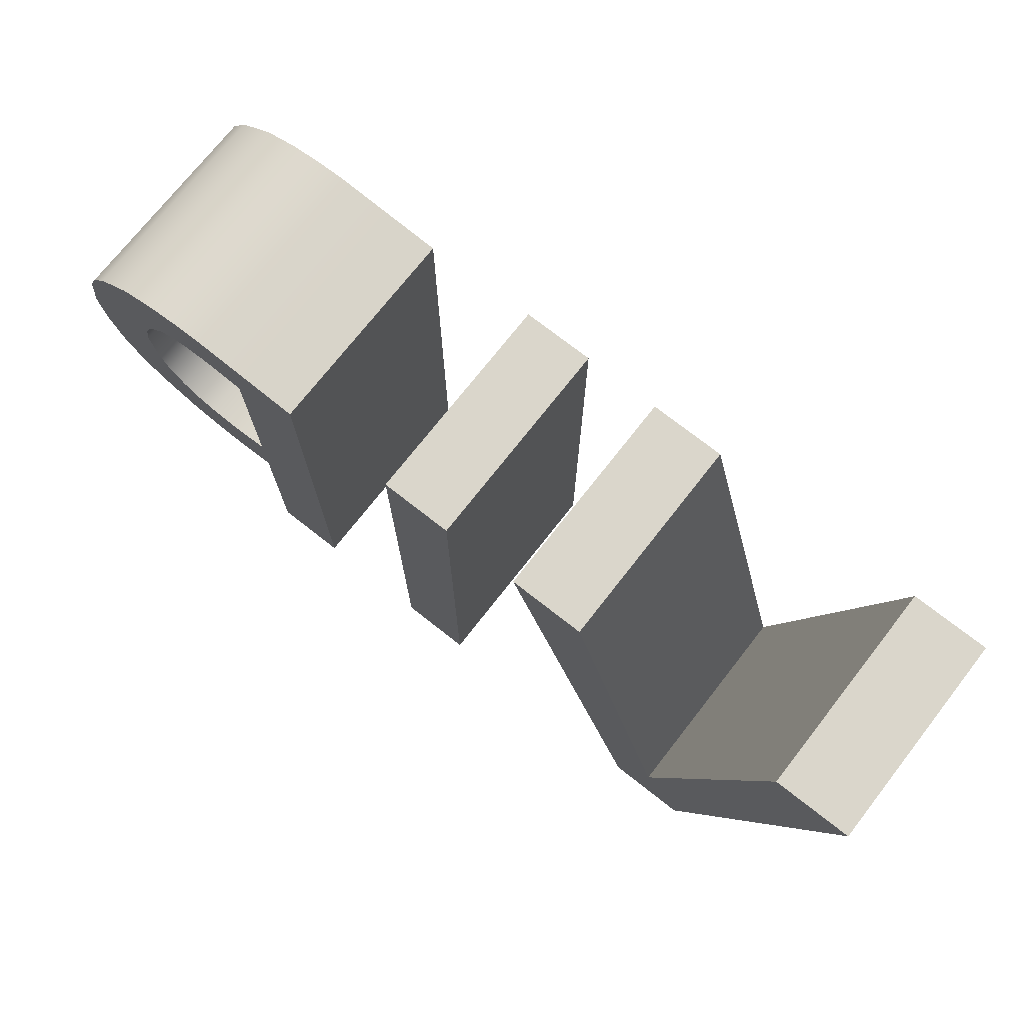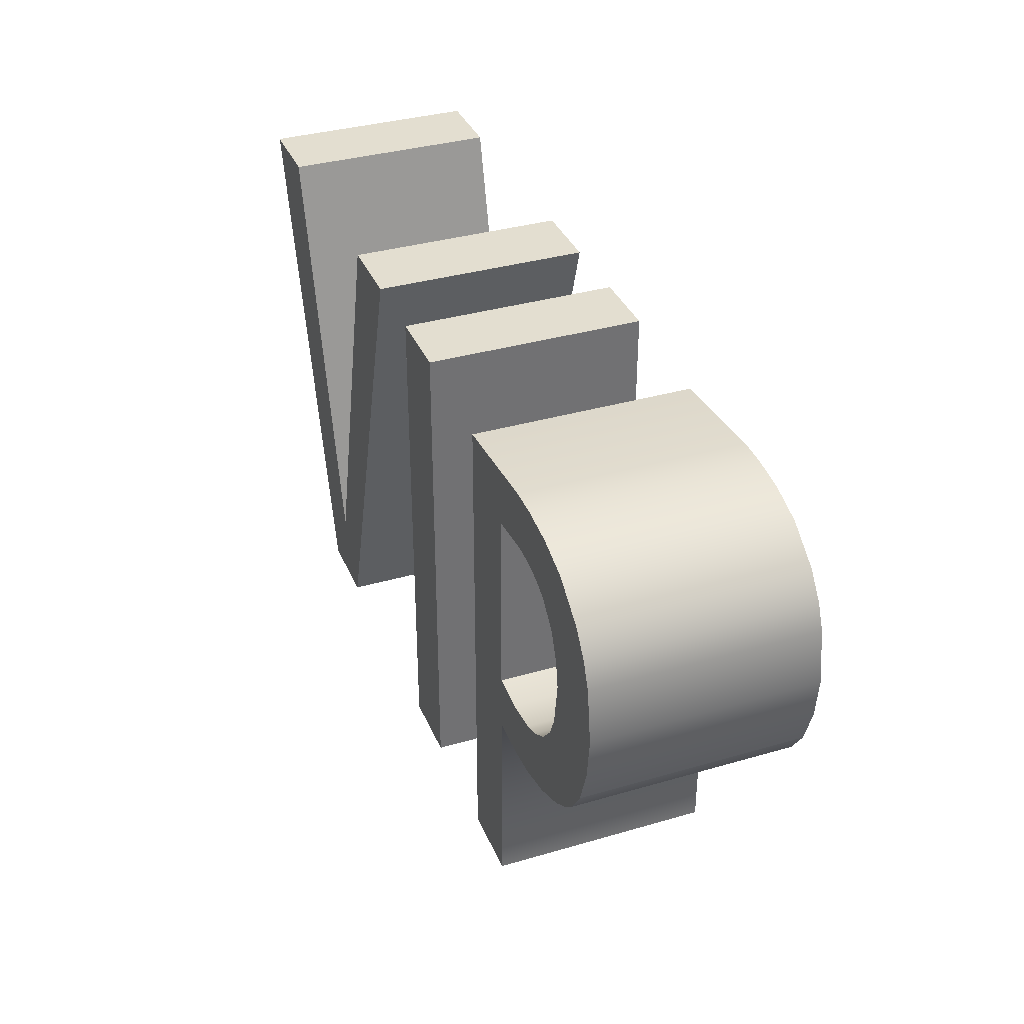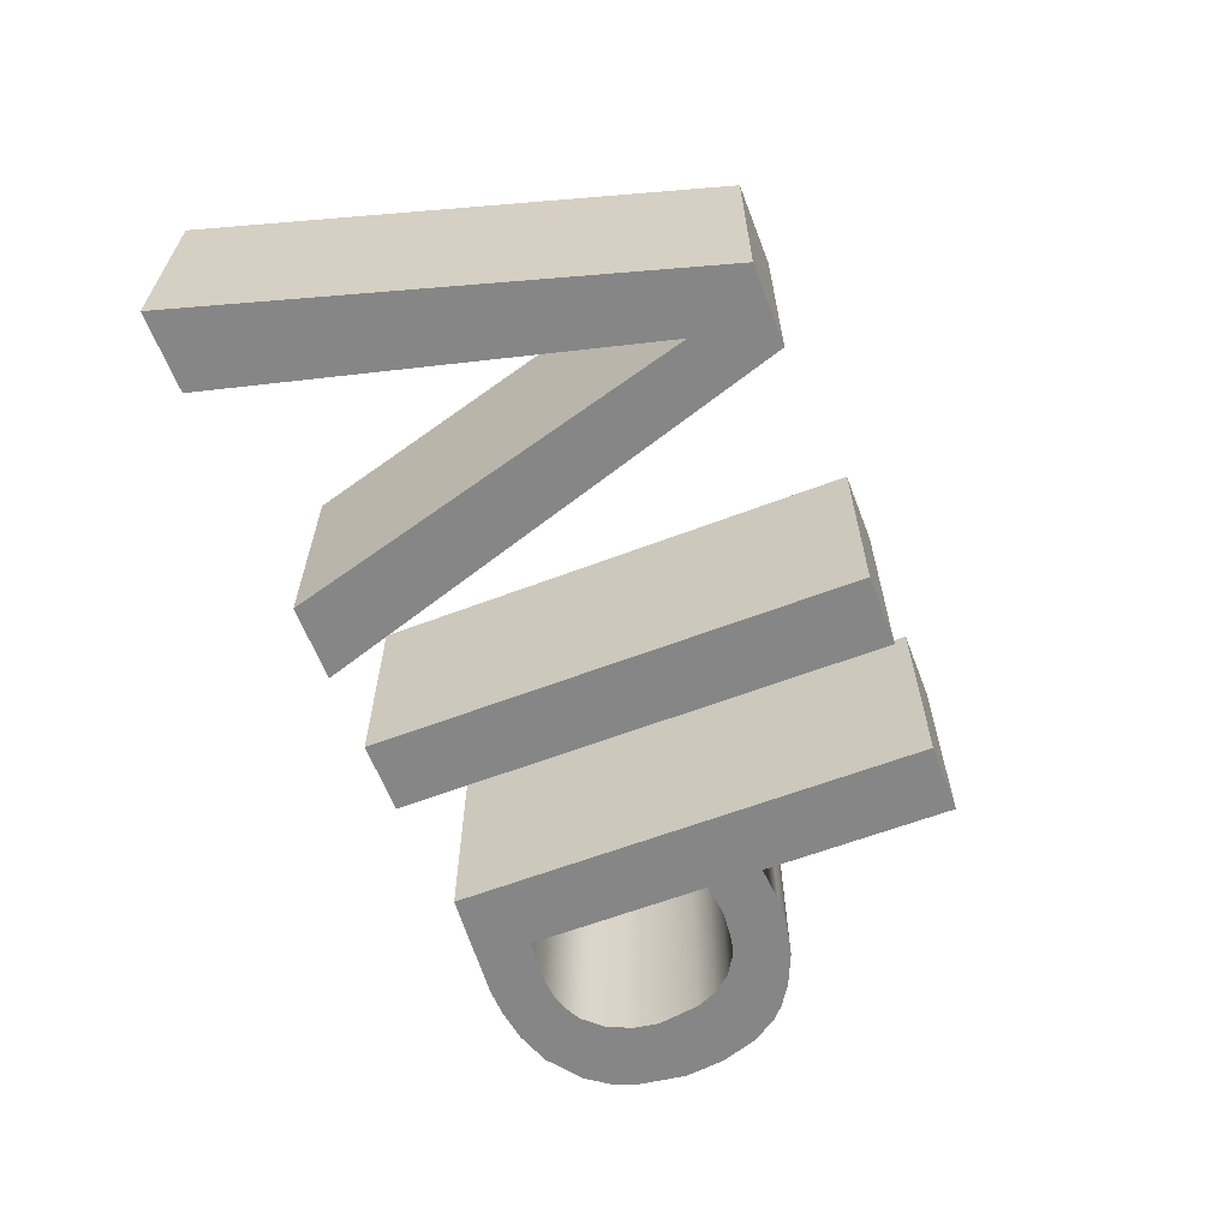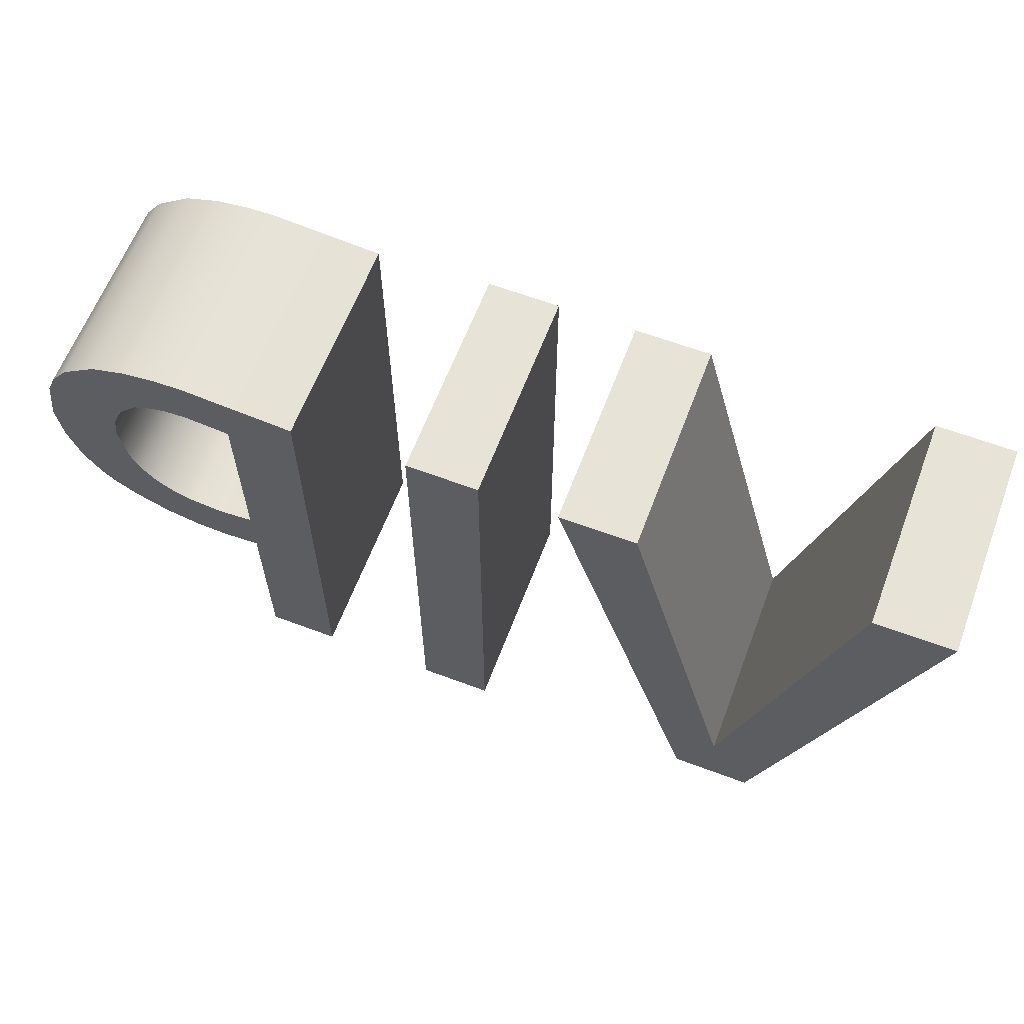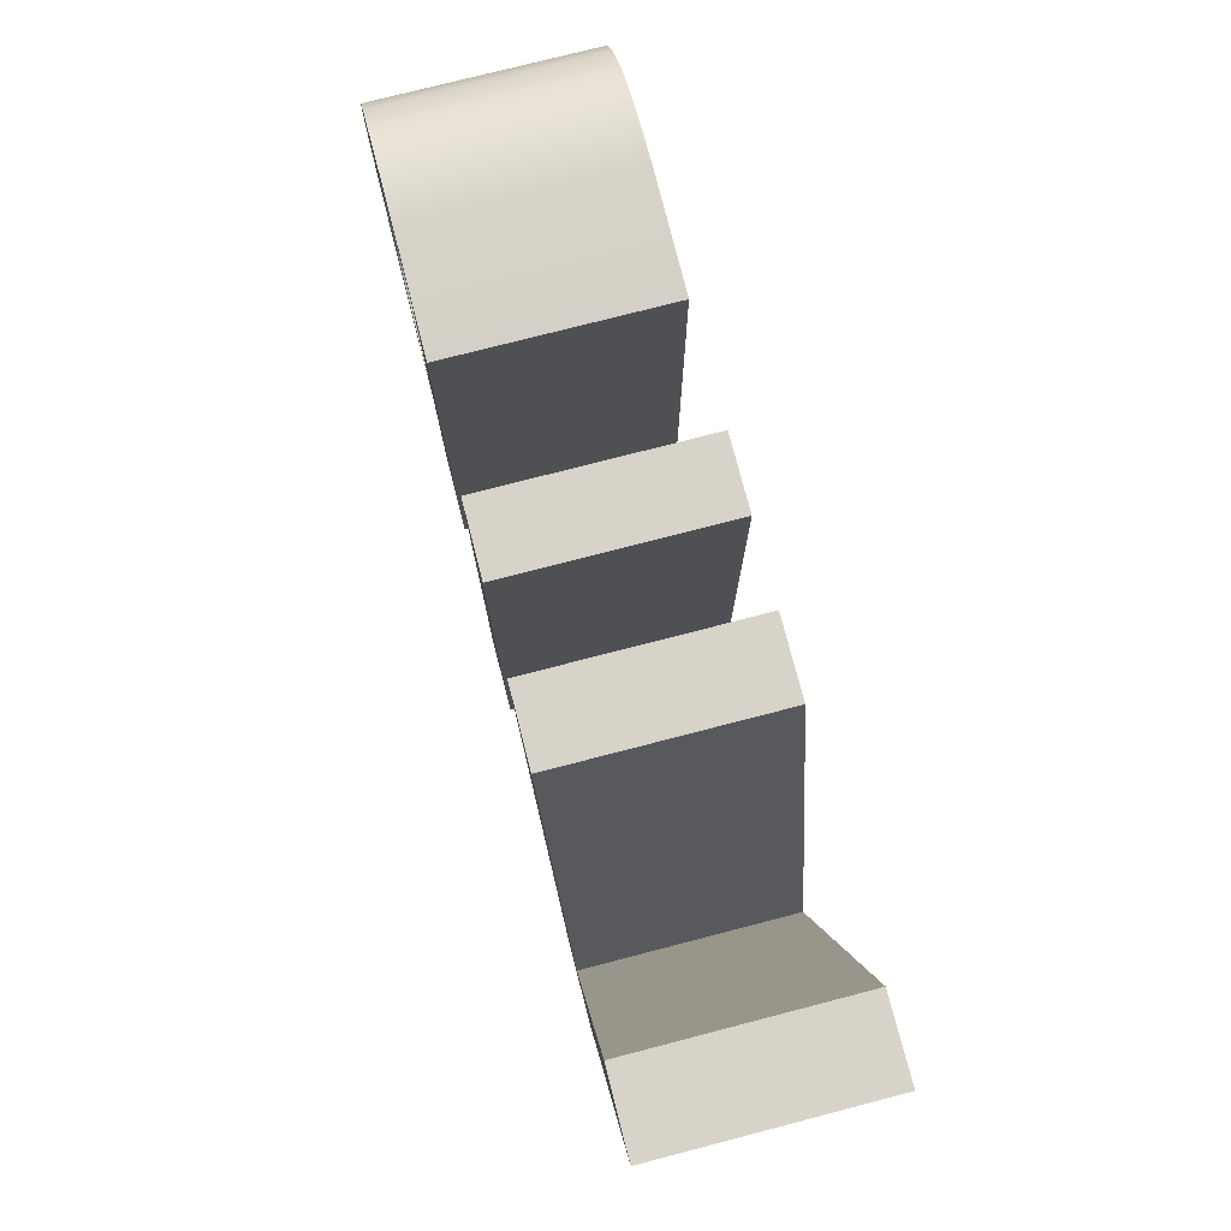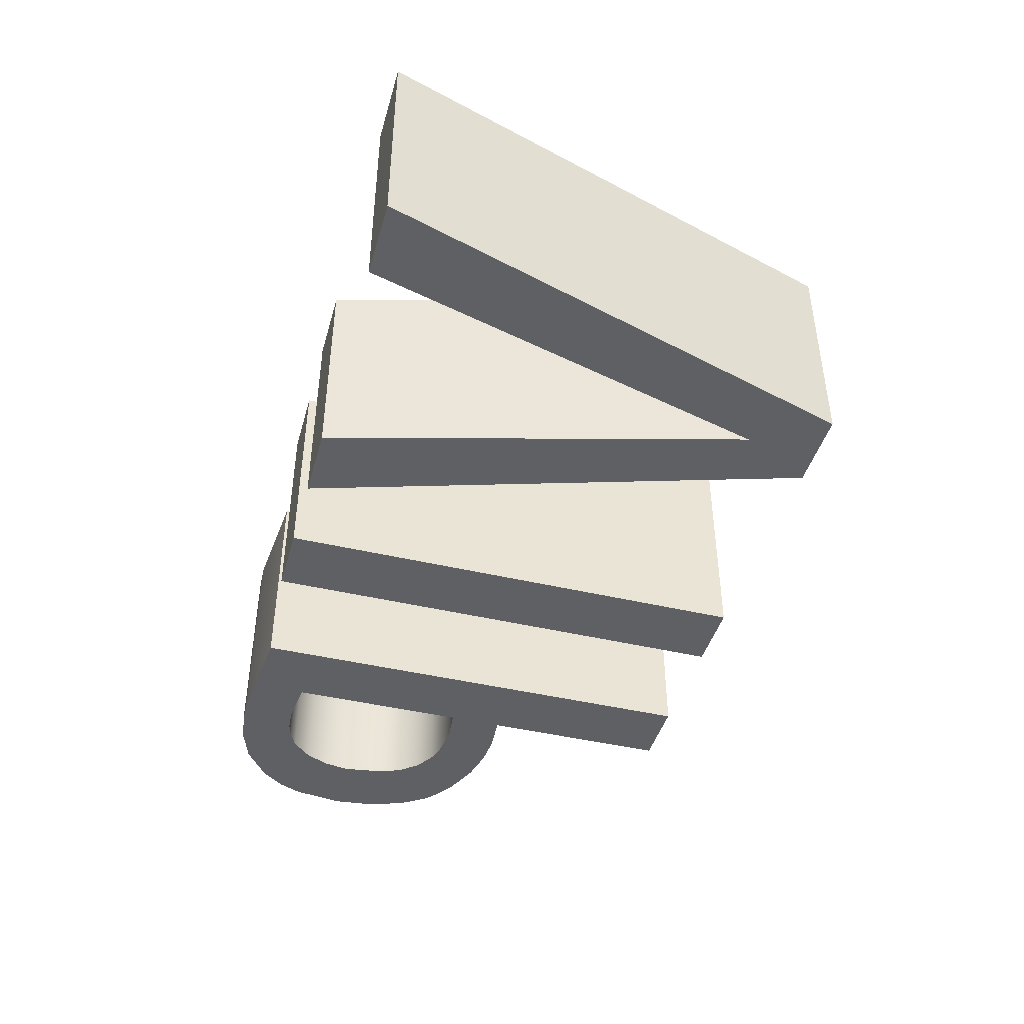
<metadata>
{"format":"obj","ext":"obj","renderer":"f3d","projection":"perspective","resolution":1024,"background":"white","views":[{"elev":73.7,"azim":-141.9,"up":"+Y"},{"elev":35.7,"azim":69.0,"up":"+Y"},{"elev":-62.1,"azim":-68.9,"up":"+Z"},{"elev":62.7,"azim":-159.2,"up":"+Y"},{"elev":76.1,"azim":-104.5,"up":"+Y"},{"elev":-43.6,"azim":-105.6,"up":"+Z"}]}
</metadata>
<code>
g default
v -0.1223 0.7006 -0.1534
v -0.3397 0.005397 -0.1534
v -0.4528 0.005397 -0.1534
v -0.6563 0.7006 -0.1534
v -0.5449 0.7006 -0.1534
v -0.3919 0.1095 -0.1534
v -0.231 0.7006 -0.1534
v -0.01083 0.7006 -0.1534
v 0.09204 0.7006 -0.1534
v 0.09204 0.005397 -0.1534
v -0.01083 0.005397 -0.1534
v 0.2583 0.6879 -0.1534
v 0.3603 0.2783 -0.1534
v 0.6563 0.4968 -0.1534
v 0.4184 0.7006 -0.1534
v 0.4143 0.2739 -0.1534
v 0.3603 0.005397 -0.1534
v 0.2583 0.005397 -0.1534
v 0.3603 0.3569 -0.1534
v 0.3603 0.6169 -0.1534
v 0.5544 0.5013 -0.1534
v 0.4072 0.3512 -0.1534
v 0.4241 0.6233 -0.1534
v 0.6494 0.4386 -0.1534
v 0.5451 0.4385 -0.1534
v 0.4573 0.2765 -0.1534
v 0.4573 0.3565 -0.1534
v 0.5568 0.3093 -0.1534
v 0.5568 0.4386 -0.1534
v 0.5884 0.3303 -0.1534
v 0.5568 0.3303 -0.1534
v 0.6065 0.3476 -0.1534
v 0.6065 0.4386 -0.1534
v 0.6311 0.3844 -0.1534
v 0.6065 0.3844 -0.1534
v 0.6314 0.385 -0.1534
v 0.6314 0.4386 -0.1534
v 0.4573 0.3303 -0.1534
v 0.507 0.2875 -0.1534
v 0.507 0.3303 -0.1534
v 0.5096 0.3822 -0.1534
v 0.5568 0.3844 -0.1534
v 0.5319 0.3844 -0.1534
v 0.5319 0.3303 -0.1534
v 0.5319 0.4086 -0.1534
v 0.4821 0.3649 -0.1534
v 0.4821 0.3303 -0.1534
v 0.4573 0.6991 -0.1534
v 0.4573 0.6204 -0.1534
v 0.6457 0.5696 -0.1534
v 0.5332 0.5717 -0.1534
v 0.5568 0.5696 -0.1534
v 0.5483 0.5369 -0.1534
v 0.5568 0.5368 -0.1534
v 0.5568 0.6739 -0.1534
v 0.6075 0.6361 -0.1534
v 0.5568 0.6351 -0.1534
v 0.6065 0.5696 -0.1534
v 0.6317 0.6029 -0.1534
v 0.6065 0.6023 -0.1534
v 0.6314 0.5696 -0.1534
v 0.4573 0.6351 -0.1534
v 0.5056 0.6014 -0.1534
v 0.507 0.6351 -0.1534
v 0.5568 0.6023 -0.1534
v 0.5319 0.6023 -0.1534
v 0.5319 0.6351 -0.1534
v 0.4822 0.6131 -0.1534
v 0.4821 0.6351 -0.1534
v 0.507 0.6914 -0.1534
v -0.6563 0.7006 0.1534
v -0.5449 0.7006 0.1534
v -0.3919 0.1095 0.1534
v -0.1223 0.7006 0.1534
v -0.3397 0.005397 0.1534
v -0.231 0.7006 0.1534
v -0.4528 0.005397 0.1534
v 0.09204 0.005397 0.1534
v -0.01083 0.005397 0.1534
v 0.09204 0.7006 0.1534
v -0.01083 0.7006 0.1534
v 0.2583 0.6879 0.1534
v 0.4184 0.7006 0.1534
v 0.3603 0.6169 0.1534
v 0.4573 0.2765 0.1534
v 0.4143 0.2739 0.1534
v 0.4072 0.3512 0.1534
v 0.4573 0.3565 0.1534
v 0.4821 0.3649 0.1534
v 0.4821 0.3303 0.1534
v 0.5884 0.3303 0.1534
v 0.5568 0.3303 0.1534
v 0.5568 0.3844 0.1534
v 0.5568 0.3093 0.1534
v 0.6314 0.385 0.1534
v 0.6311 0.3844 0.1534
v 0.6065 0.3844 0.1534
v 0.6065 0.3476 0.1534
v 0.6494 0.4386 0.1534
v 0.6314 0.4386 0.1534
v 0.4573 0.3303 0.1534
v 0.507 0.2875 0.1534
v 0.507 0.3303 0.1534
v 0.5319 0.3303 0.1534
v 0.5096 0.3822 0.1534
v 0.5319 0.4086 0.1534
v 0.5319 0.3844 0.1534
v 0.5451 0.4385 0.1534
v 0.5568 0.4386 0.1534
v 0.4573 0.6991 0.1534
v 0.507 0.6914 0.1534
v 0.507 0.6351 0.1534
v 0.5483 0.5369 0.1534
v 0.5332 0.5717 0.1534
v 0.5568 0.5696 0.1534
v 0.6563 0.4968 0.1534
v 0.5544 0.5013 0.1534
v 0.5568 0.5368 0.1534
v 0.5568 0.6023 0.1534
v 0.5568 0.6351 0.1534
v 0.6065 0.6023 0.1534
v 0.6314 0.5696 0.1534
v 0.6065 0.5696 0.1534
v 0.6317 0.6029 0.1534
v 0.6457 0.5696 0.1534
v 0.4573 0.6204 0.1534
v 0.4573 0.6351 0.1534
v 0.4821 0.6351 0.1534
v 0.5319 0.6023 0.1534
v 0.5056 0.6014 0.1534
v 0.5319 0.6351 0.1534
v 0.4822 0.6131 0.1534
v 0.5568 0.6739 0.1534
v 0.4241 0.6233 0.1534
v 0.3603 0.3569 0.1534
v 0.3603 0.2783 0.1534
v 0.3603 0.005397 0.1534
v 0.2583 0.005397 0.1534
v 0.6065 0.4386 0.1534
v 0.6075 0.6361 0.1534
g VIP
f 72 71 73
f 75 74 76
f 75 73 77
f 77 73 71
f 73 75 76
f 79 78 80
f 80 81 79
f 83 82 84
f 86 85 87
f 89 88 90
f 92 91 93
f 94 91 92
f 96 95 97
f 98 96 97
f 95 99 100
f 101 85 90
f 103 102 104
f 106 105 107
f 107 105 104
f 104 92 107
f 109 108 93
f 105 89 103
f 111 110 112
f 114 113 115
f 117 116 118
f 108 109 117
f 113 117 118
f 120 119 121
f 123 122 121
f 125 124 122
f 127 126 128
f 130 129 112
f 115 119 114
f 129 119 131
f 128 132 112
f 133 111 120
f 110 83 127
f 134 83 84
f 135 84 82
f 126 127 134
f 83 134 127
f 137 136 138
f 135 136 87
f 88 87 101
f 85 101 87
f 86 87 136
f 135 82 136
f 138 136 82
f 101 90 88
f 109 93 97
f 97 93 98
f 98 93 91
f 139 109 97
f 100 139 95
f 139 97 95
f 102 103 85
f 103 90 85
f 92 104 94
f 102 94 104
f 103 104 105
f 93 107 92
f 107 93 106
f 106 93 108
f 90 103 89
f 127 128 110
f 112 110 128
f 118 115 113
f 109 139 117
f 115 118 123
f 125 122 116
f 118 116 122
f 122 123 118
f 99 116 100
f 100 117 139
f 117 100 116
f 133 120 140
f 123 121 115
f 115 121 119
f 140 120 121
f 140 121 124
f 124 121 122
f 132 128 126
f 131 112 129
f 114 129 130
f 129 114 119
f 120 131 119
f 132 130 112
f 112 131 111
f 120 111 131
f 6 4 5
f 7 1 2
f 3 6 2
f 4 6 3
f 7 2 6
f 9 10 11
f 11 8 9
f 20 12 15
f 22 26 16
f 47 27 46
f 42 30 31
f 31 30 28
f 35 36 34
f 35 34 32
f 37 24 36
f 47 26 38
f 44 39 40
f 43 41 45
f 44 41 43
f 43 31 44
f 42 25 29
f 40 46 41
f 64 48 70
f 52 53 51
f 54 14 21
f 21 29 25
f 54 21 53
f 60 65 57
f 60 61 58
f 61 59 50
f 69 49 62
f 64 66 63
f 51 65 52
f 67 65 66
f 64 68 69
f 57 70 55
f 62 15 48
f 20 15 23
f 12 20 19
f 23 62 49
f 62 23 15
f 18 13 17
f 22 13 19
f 38 22 27
f 22 38 26
f 13 22 16
f 13 12 19
f 12 13 18
f 27 47 38
f 35 42 29
f 32 42 35
f 30 42 32
f 35 29 33
f 36 33 37
f 36 35 33
f 26 40 39
f 26 47 40
f 28 44 31
f 44 28 39
f 41 44 40
f 31 43 42
f 45 42 43
f 25 42 45
f 46 40 47
f 48 69 62
f 69 48 64
f 53 52 54
f 21 33 29
f 58 54 52
f 14 61 50
f 61 14 54
f 54 58 61
f 37 14 24
f 33 21 37
f 14 37 21
f 56 57 55
f 52 60 58
f 65 60 52
f 60 57 56
f 59 60 56
f 61 60 59
f 49 69 68
f 66 64 67
f 63 66 51
f 65 51 66
f 65 67 57
f 64 63 68
f 70 67 64
f 67 70 57
f 4 71 72
f 72 5 4
f 5 72 73
f 73 6 5
f 1 74 75
f 75 2 1
f 7 76 74
f 74 1 7
f 2 75 77
f 77 3 2
f 3 77 71
f 71 4 3
f 6 73 76
f 76 7 6
f 10 78 79
f 79 11 10
f 9 80 78
f 78 10 9
f 8 81 80
f 80 9 8
f 11 79 81
f 81 8 11
f 12 82 83
f 83 15 12
f 26 85 86
f 86 16 26
f 27 88 89
f 89 46 27
f 30 91 94
f 94 28 30
f 36 95 96
f 96 34 36
f 34 96 98
f 98 32 34
f 24 99 95
f 95 36 24
f 41 105 106
f 106 45 41
f 46 89 105
f 105 41 46
f 48 110 111
f 111 70 48
f 53 113 114
f 114 51 53
f 25 108 117
f 117 21 25
f 21 117 113
f 113 53 21
f 59 124 125
f 125 50 59
f 70 111 133
f 133 55 70
f 15 83 110
f 110 48 15
f 23 134 84
f 84 20 23
f 20 84 135
f 135 19 20
f 49 126 134
f 134 23 49
f 13 136 137
f 137 17 13
f 17 137 138
f 138 18 17
f 19 135 87
f 87 22 19
f 22 87 88
f 88 27 22
f 16 86 136
f 136 13 16
f 18 138 82
f 82 12 18
f 32 98 91
f 91 30 32
f 39 102 85
f 85 26 39
f 28 94 102
f 102 39 28
f 45 106 108
f 108 25 45
f 50 125 116
f 116 14 50
f 14 116 99
f 99 24 14
f 55 133 140
f 140 56 55
f 56 140 124
f 124 59 56
f 68 132 126
f 126 49 68
f 51 114 130
f 130 63 51
f 63 130 132
f 132 68 63

</code>
